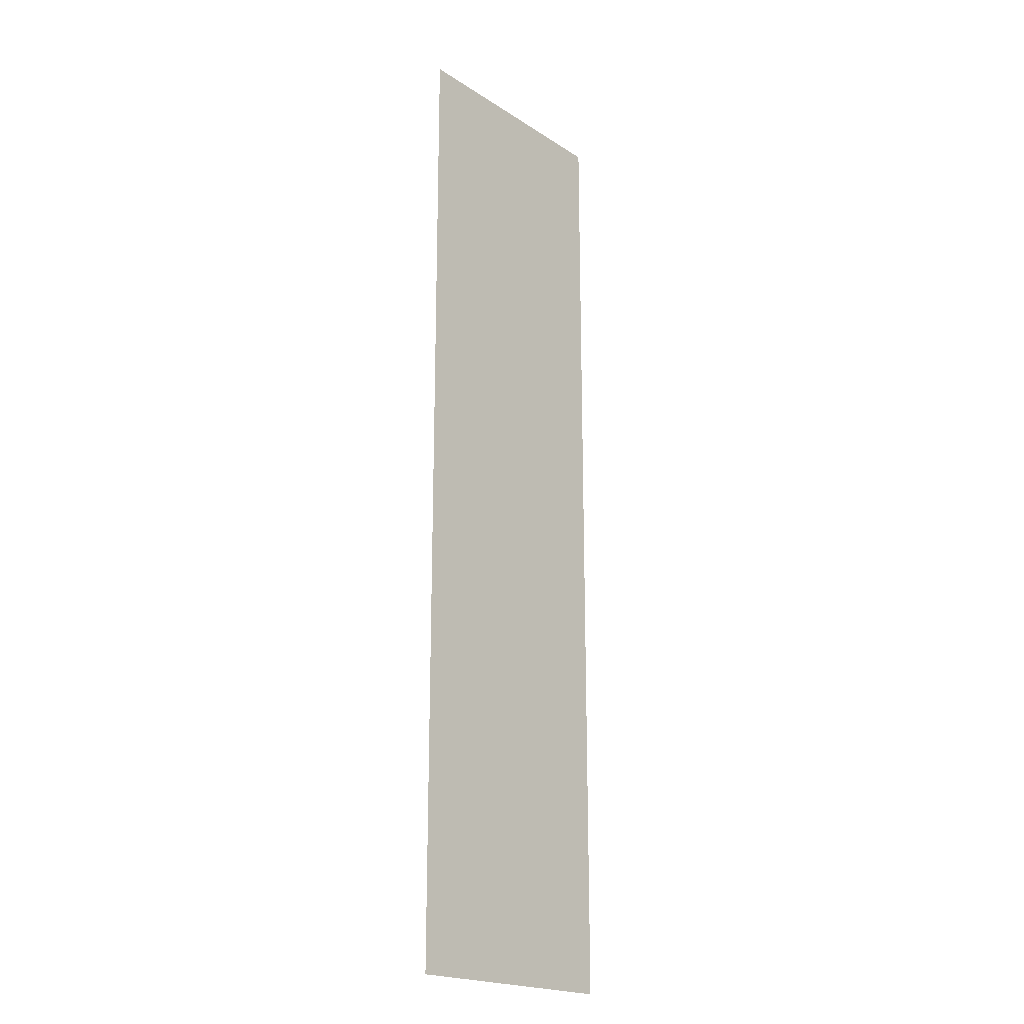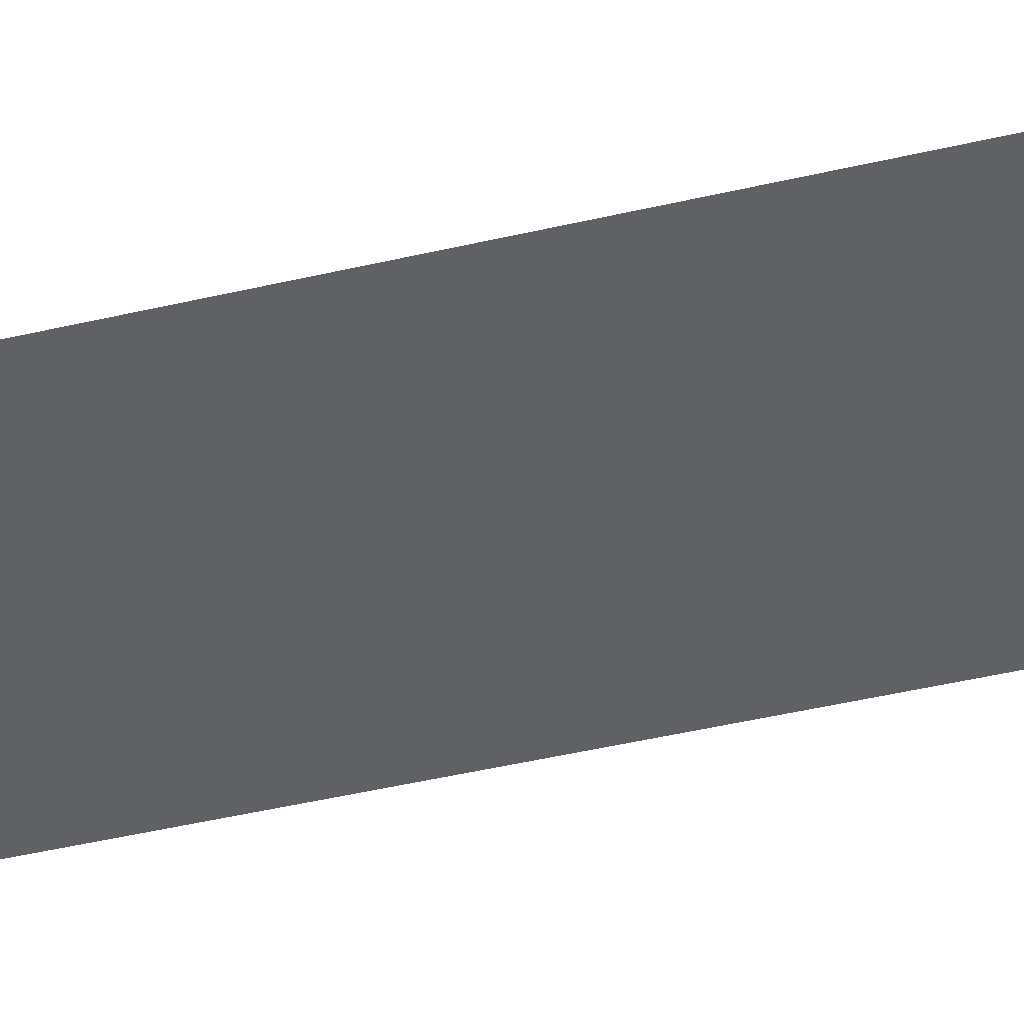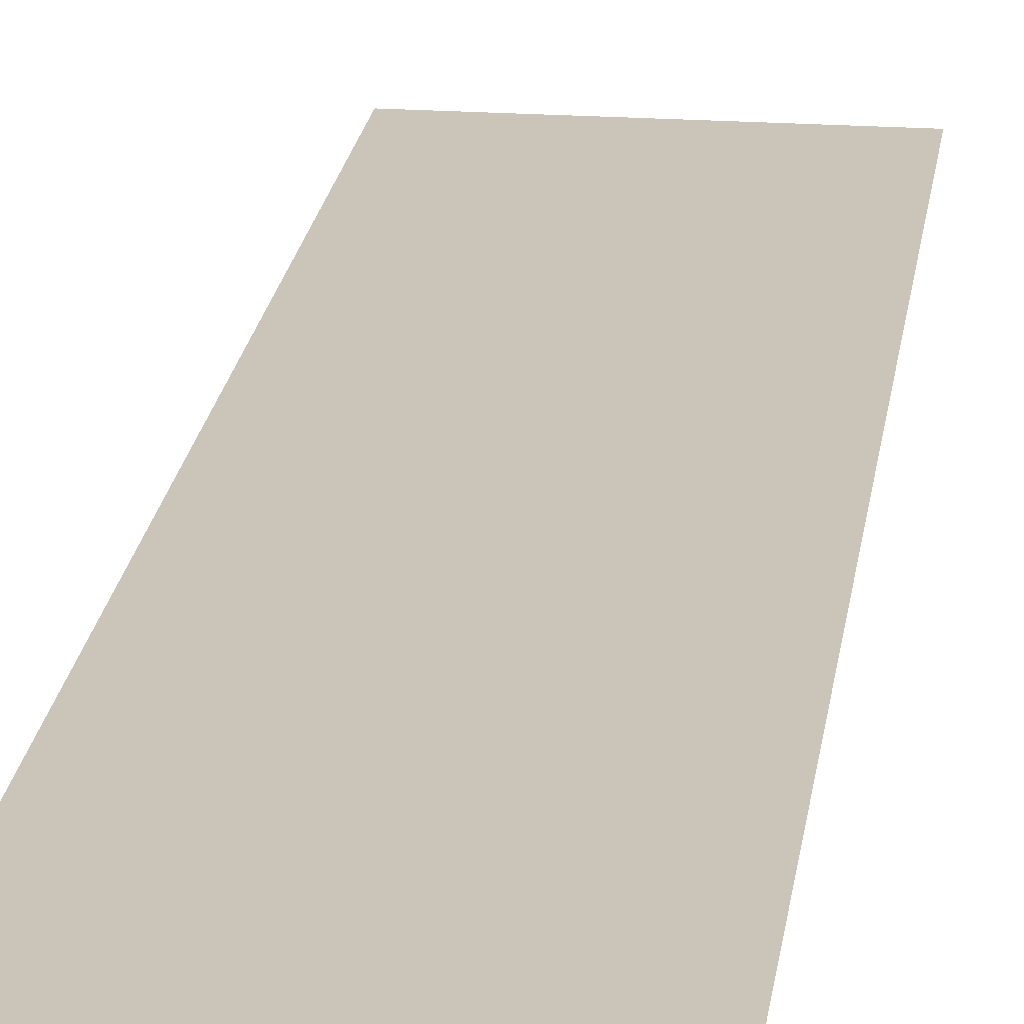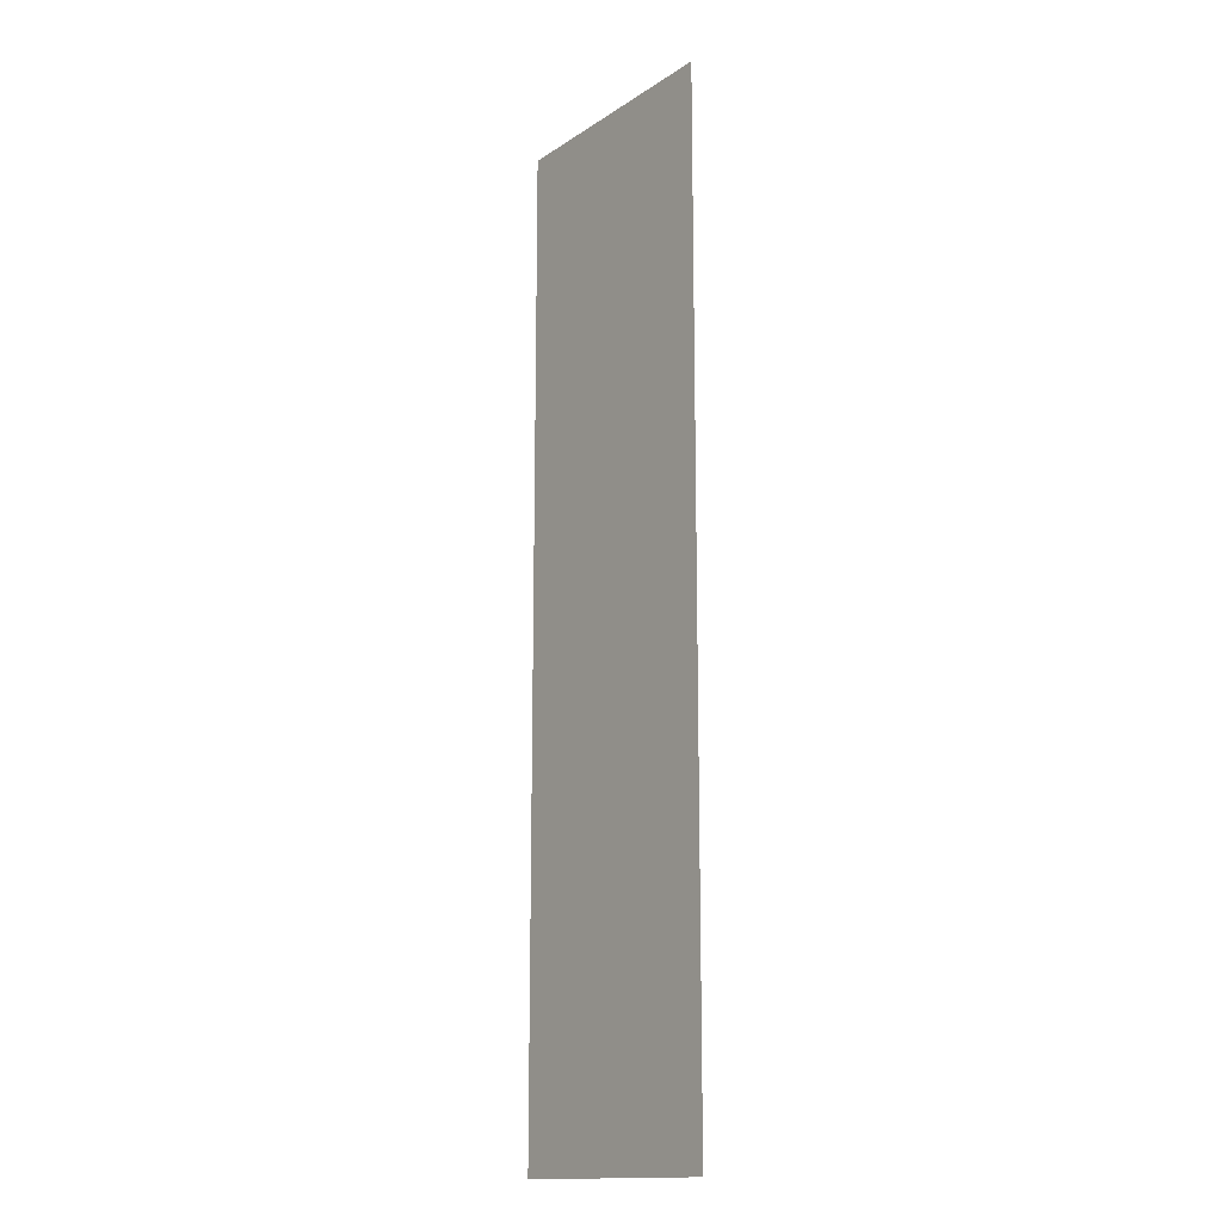
<metadata>
{"format":"obj","ext":"obj","renderer":"f3d","projection":"perspective","resolution":1024,"background":"white","views":[{"elev":-20.3,"azim":130.8,"up":"+Z"},{"elev":-46.3,"azim":105.0,"up":"+Y"},{"elev":20.3,"azim":-172.7,"up":"+Y"},{"elev":-15.1,"azim":53.5,"up":"+Z"}]}
</metadata>
<code>
v  8 -0.3 -0
v  6 -0.3 -0
v  6 -0.3 16
v  8 -0.3 16
v  8 -0.3 -32
v  6 -0.3 -32
v  6 -0.3 -16
v  8 -0.3 -16
v  -8 -0.3 32
v  -6 -0.3 32
v  -6 -0.3 16
v  -8 -0.3 16
v  -6 -0.3 -0
v  0 -0.3 16
v  0 -0.3 -0
v  -6 -0.3 -32
v  -6 -0.3 -16
v  0 -0.3 -16
v  0 -0.3 -32
v  6 -0.3 32
v  0 -0.3 32
v  8 -0.3 32
v  -8 -0.3 -0
v  -8 -0.3 -32
v  -8 -0.3 -16
g Plane001
f 1 2 3
f 3 4 1
f 5 6 7
f 7 8 5
f 8 7 2
f 2 1 8
f 9 10 11
f 11 12 9
f 13 11 14
f 14 15 13
f 16 17 18
f 18 19 16
f 17 13 15
f 15 18 17
f 20 3 14
f 14 21 20
f 15 14 3
f 3 2 15
f 19 18 7
f 7 6 19
f 18 15 2
f 2 7 18
f 22 4 3
f 3 20 22
f 21 14 11
f 11 10 21
f 23 12 11
f 11 13 23
f 24 25 17
f 17 16 24
f 25 23 13
f 13 17 25

</code>
